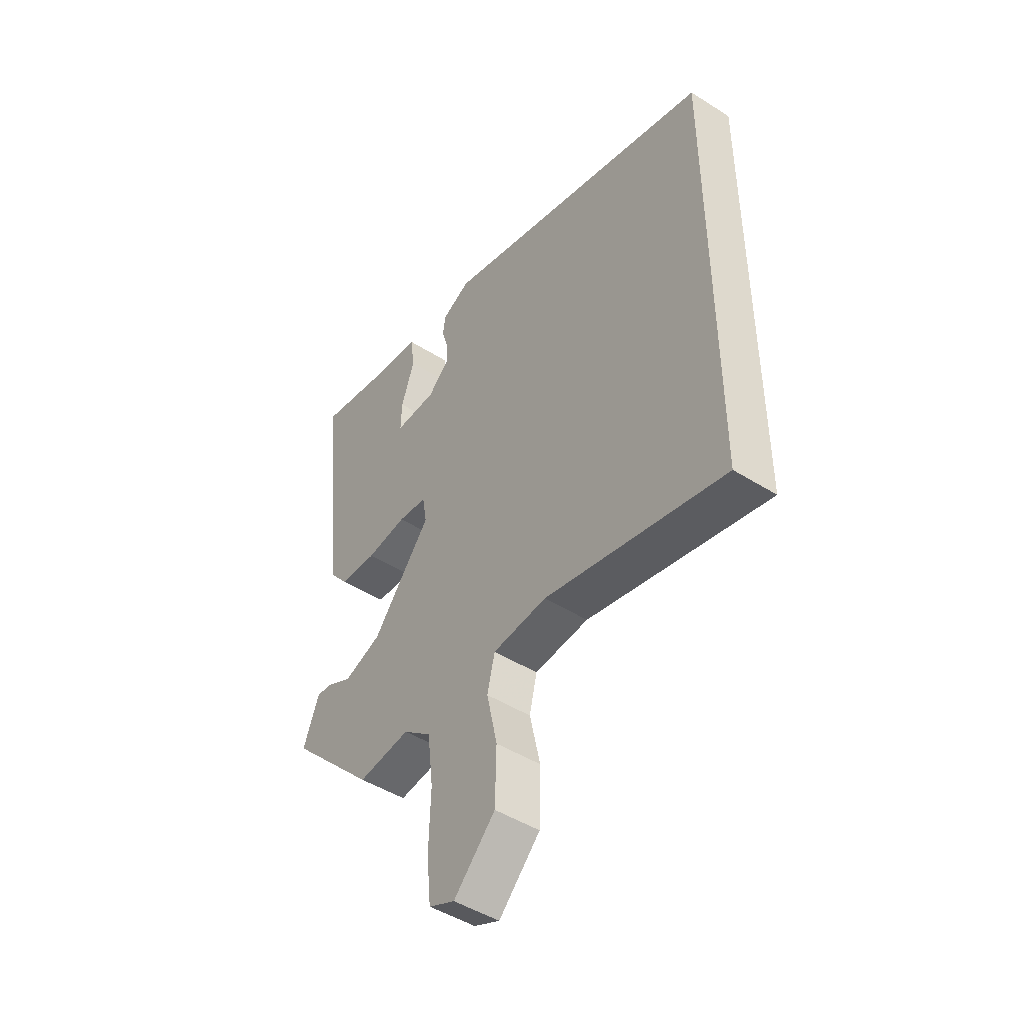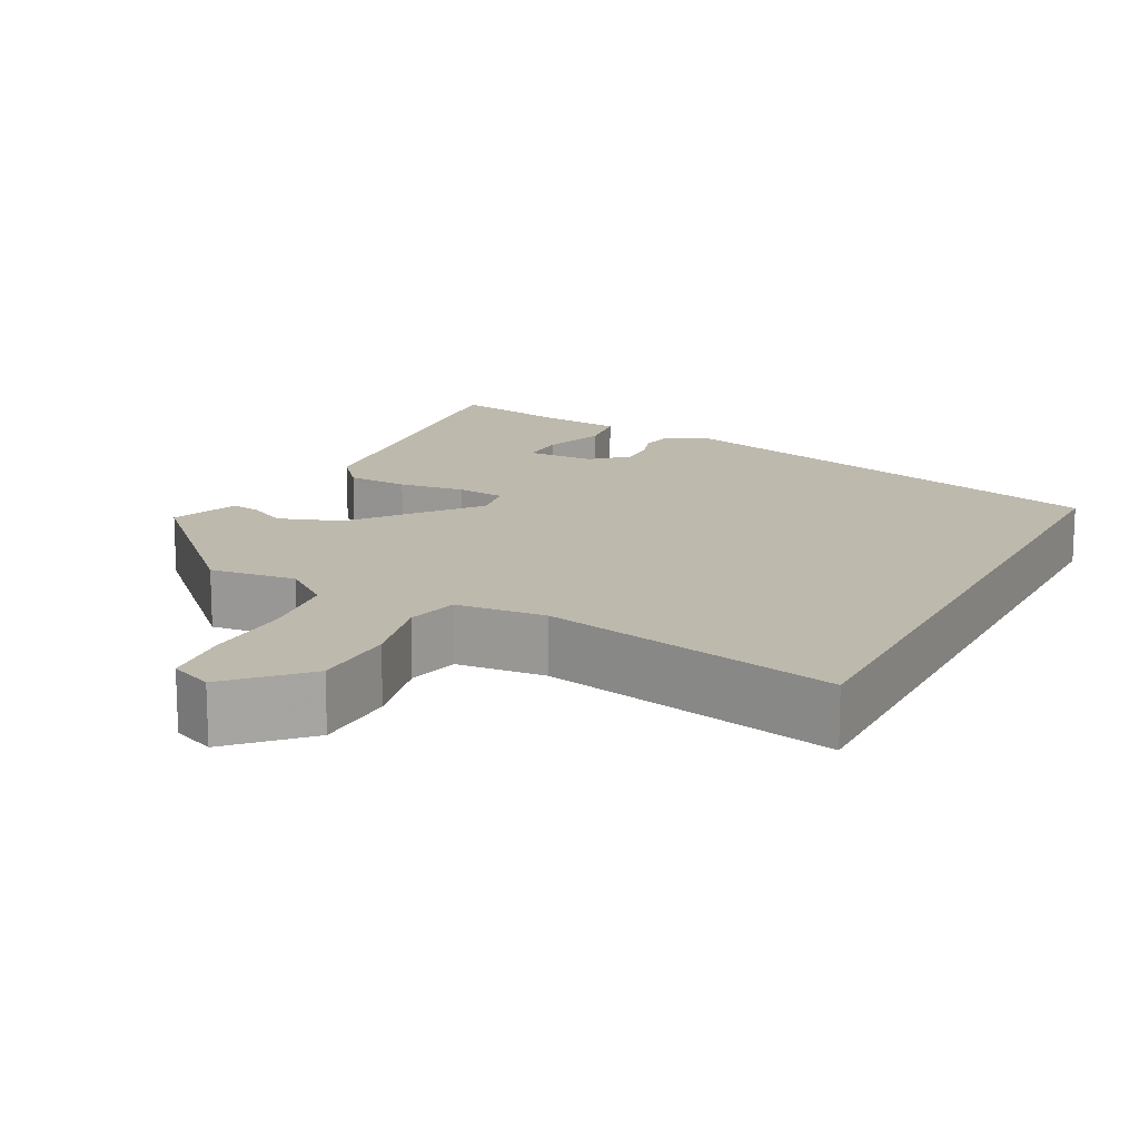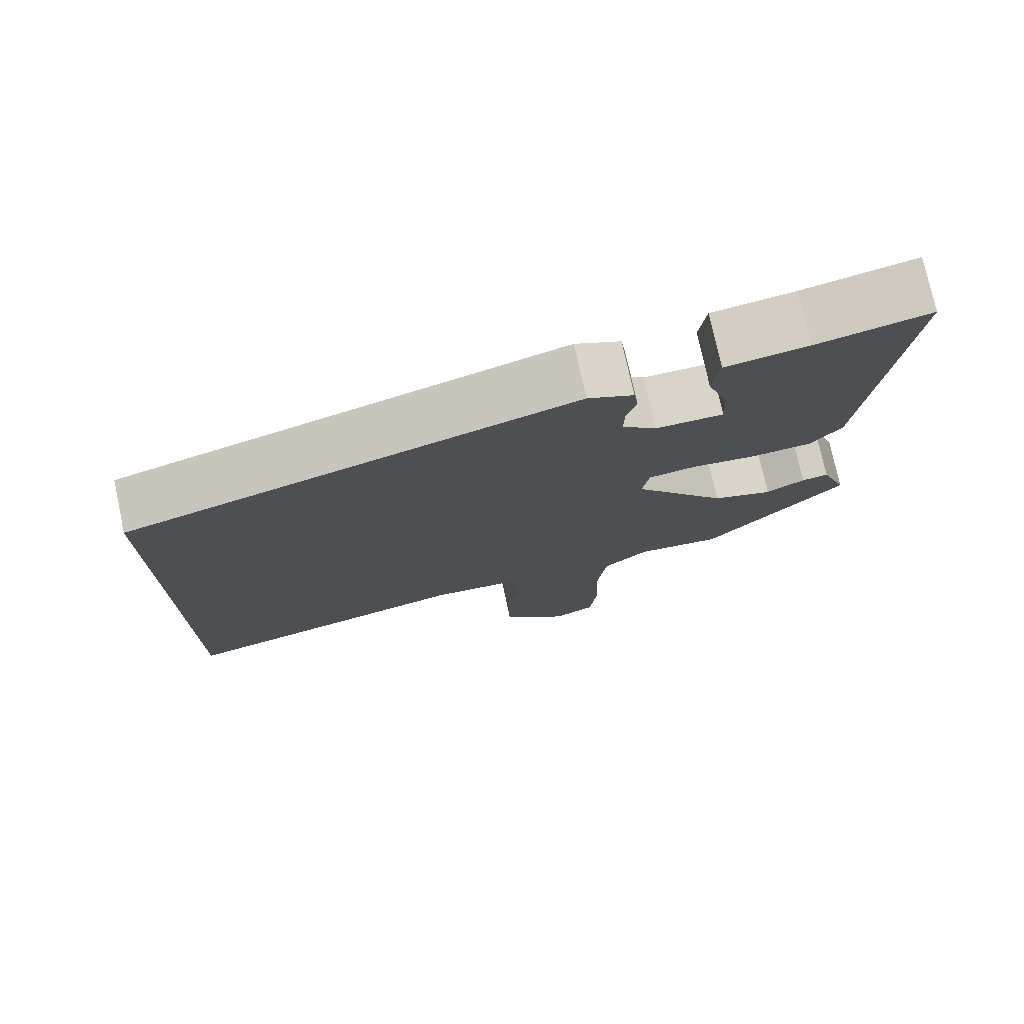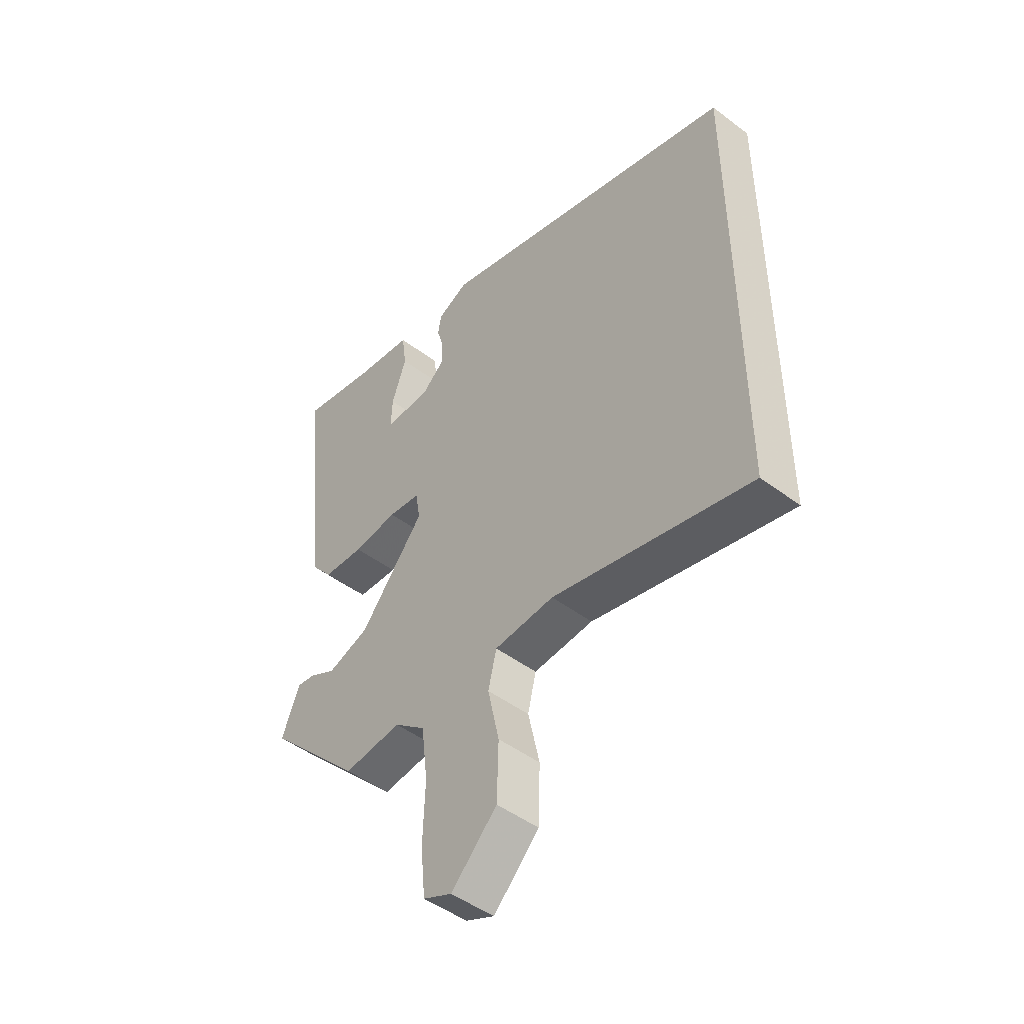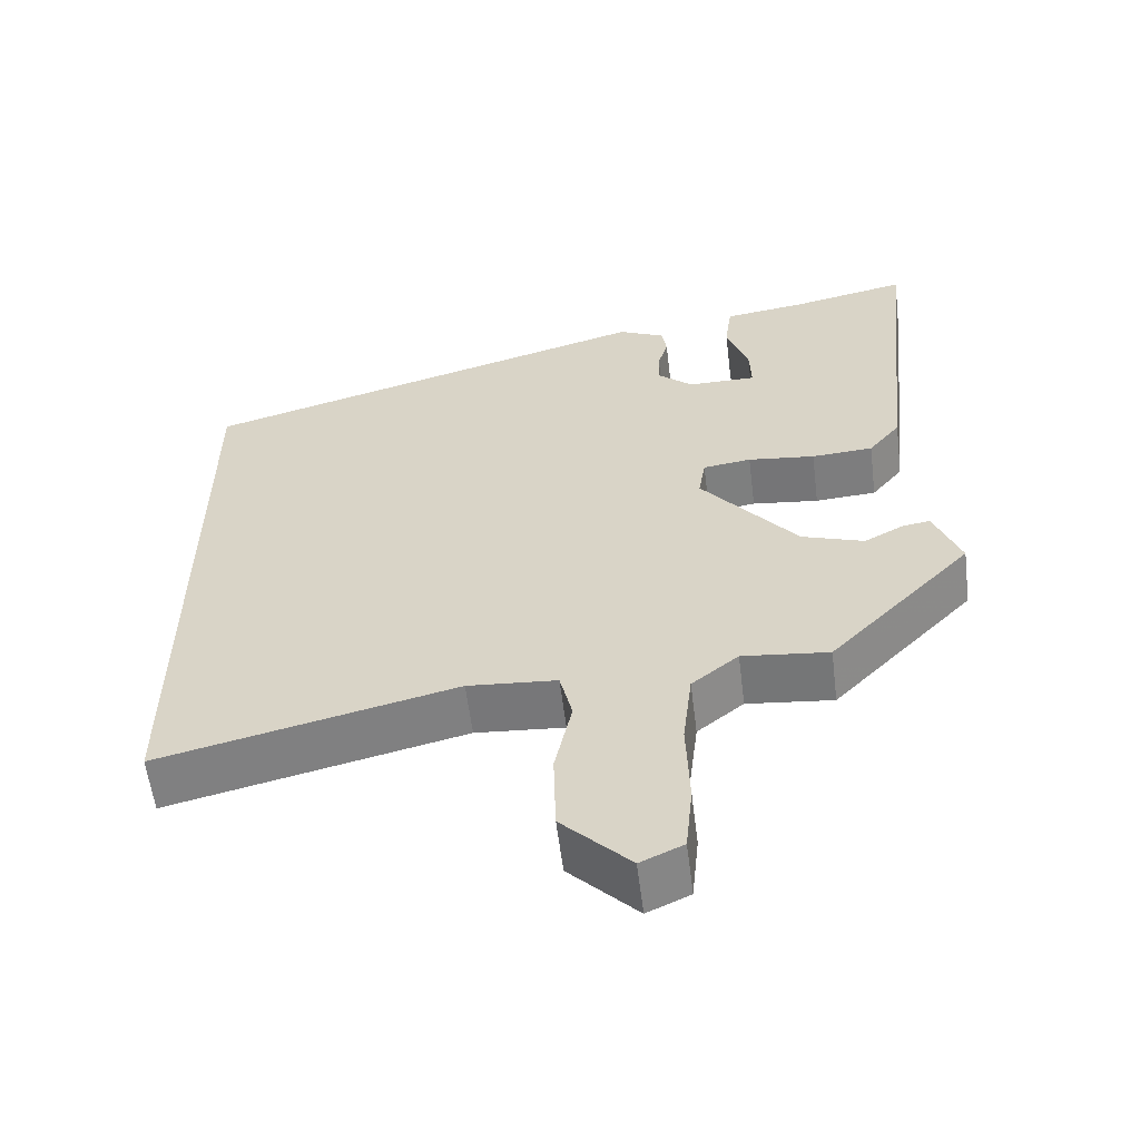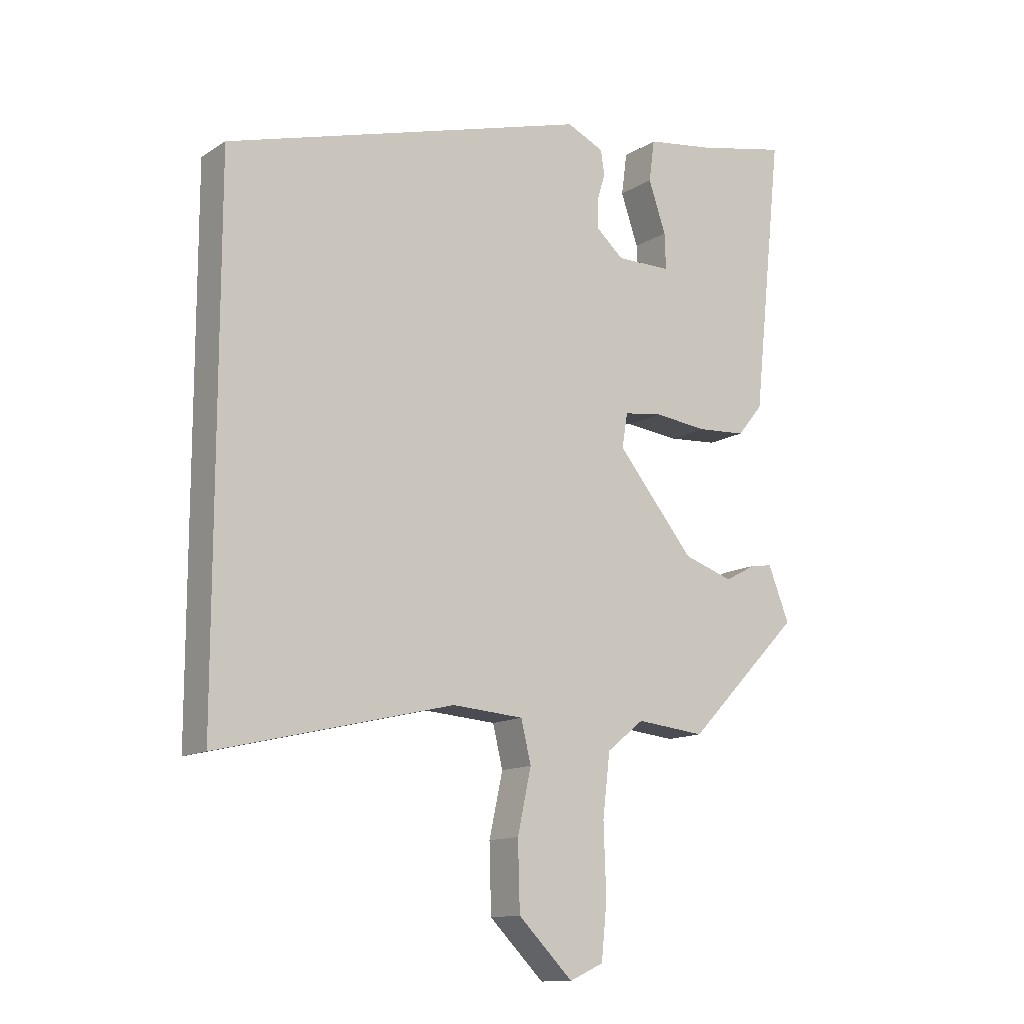
<metadata>
{"format":"obj","ext":"obj","renderer":"f3d","projection":"perspective","resolution":1024,"background":"white","views":[{"elev":-47.0,"azim":-125.6,"up":"+Z"},{"elev":15.3,"azim":-153.2,"up":"+Y"},{"elev":75.7,"azim":-12.2,"up":"+Z"},{"elev":-47.8,"azim":-130.3,"up":"+Z"},{"elev":-58.3,"azim":7.1,"up":"+Z"},{"elev":-12.8,"azim":-35.3,"up":"+Z"}]}
</metadata>
<code>
v -0.5 0.07 0.289
v 0.088 0.07 0.456
v 0.148 0.07 0.428
v 0.154 0.07 0.389
v 0.141 0.07 0.345
v 0.14 0.07 0.3
v 0.185 0.07 0.26
v 0.274 0.07 0.26
v 0.272 0.07 0.318
v 0.244 0.07 0.4
v 0.253 0.07 0.467
v 0.361 0.07 0.482
v 0.509 0.07 0.513
v 0.461 0.07 0.067
v 0.42 0.07 0.017
v 0.341 0.07 0.012
v 0.255 0.07 0.022
v 0.193 0.07 0.014
v 0.184 0.07 -0.041
v 0.308 0.07 -0.193
v 0.388 0.07 -0.22
v 0.439 0.07 -0.193
v 0.474 0.07 -0.188
v 0.508 0.07 -0.275
v 0.324 0.07 -0.464
v 0.213 0.07 -0.452
v 0.153 0.07 -0.5
v 0.141 0.07 -0.6
v 0.145 0.07 -0.714
v 0.136 0.07 -0.803
v 0.081 0.07 -0.828
v -0.007 0.07 -0.74
v -0.01 0.07 -0.632
v 0.012 0.07 -0.531
v -0.004 0.07 -0.464
v -0.119 0.07 -0.455
v -0.5 0.07 -0.545
v -0.5 0 0.289
v 0.088 0 0.456
v 0.148 0 0.428
v 0.154 0 0.389
v 0.141 0 0.345
v 0.14 0 0.3
v 0.185 0 0.26
v 0.274 0 0.26
v 0.272 0 0.318
v 0.244 0 0.4
v 0.253 0 0.467
v 0.361 0 0.482
v 0.509 0 0.513
v 0.461 0 0.067
v 0.42 0 0.017
v 0.341 0 0.012
v 0.255 0 0.022
v 0.193 0 0.014
v 0.184 0 -0.041
v 0.308 0 -0.193
v 0.388 0 -0.22
v 0.439 0 -0.193
v 0.474 0 -0.188
v 0.508 0 -0.275
v 0.324 0 -0.464
v 0.213 0 -0.452
v 0.153 0 -0.5
v 0.141 0 -0.6
v 0.145 0 -0.714
v 0.136 0 -0.803
v 0.081 0 -0.828
v -0.007 0 -0.74
v -0.01 0 -0.632
v 0.012 0 -0.531
v -0.004 0 -0.464
v -0.119 0 -0.455
v -0.5 0 -0.545
f 3 4 5
f 2 3 5
f 1 2 5
f 37 1 5
f 36 37 5
f 35 36 5 6
f 34 35 6 7
f 32 33 34
f 31 32 34
f 30 31 34
f 29 30 34
f 28 29 34
f 27 28 34 7
f 24 25 26
f 23 24 26
f 22 23 26
f 21 22 26
f 20 21 26 27
f 19 20 27
f 15 16 17
f 14 15 17
f 13 14 17
f 12 13 17
f 12 17 18
f 9 10 11 12
f 8 9 12
f 8 12 18
f 7 8 18
f 19 27 7
f 7 18 19
f 42 41 40
f 42 40 39
f 42 39 38
f 42 38 74
f 42 74 73
f 43 42 73 72
f 44 43 72 71
f 71 70 69
f 71 69 68
f 71 68 67
f 71 67 66
f 71 66 65
f 44 71 65 64
f 63 62 61
f 63 61 60
f 63 60 59
f 63 59 58
f 64 63 58 57
f 64 57 56
f 54 53 52
f 54 52 51
f 54 51 50
f 54 50 49
f 55 54 49
f 49 48 47 46
f 49 46 45
f 55 49 45
f 55 45 44
f 44 64 56
f 56 55 44
f 1 38 39 2
f 2 39 40 3
f 3 40 41 4
f 4 41 42 5
f 5 42 43 6
f 6 43 44 7
f 7 44 45 8
f 8 45 46 9
f 9 46 47 10
f 10 47 48 11
f 11 48 49 12
f 12 49 50 13
f 13 50 51 14
f 14 51 52 15
f 15 52 53 16
f 16 53 54 17
f 17 54 55 18
f 18 55 56 19
f 19 56 57 20
f 20 57 58 21
f 21 58 59 22
f 22 59 60 23
f 23 60 61 24
f 24 61 62 25
f 25 62 63 26
f 26 63 64 27
f 27 64 65 28
f 28 65 66 29
f 29 66 67 30
f 30 67 68 31
f 31 68 69 32
f 32 69 70 33
f 33 70 71 34
f 34 71 72 35
f 35 72 73 36
f 36 73 74 37
f 37 74 38 1

</code>
